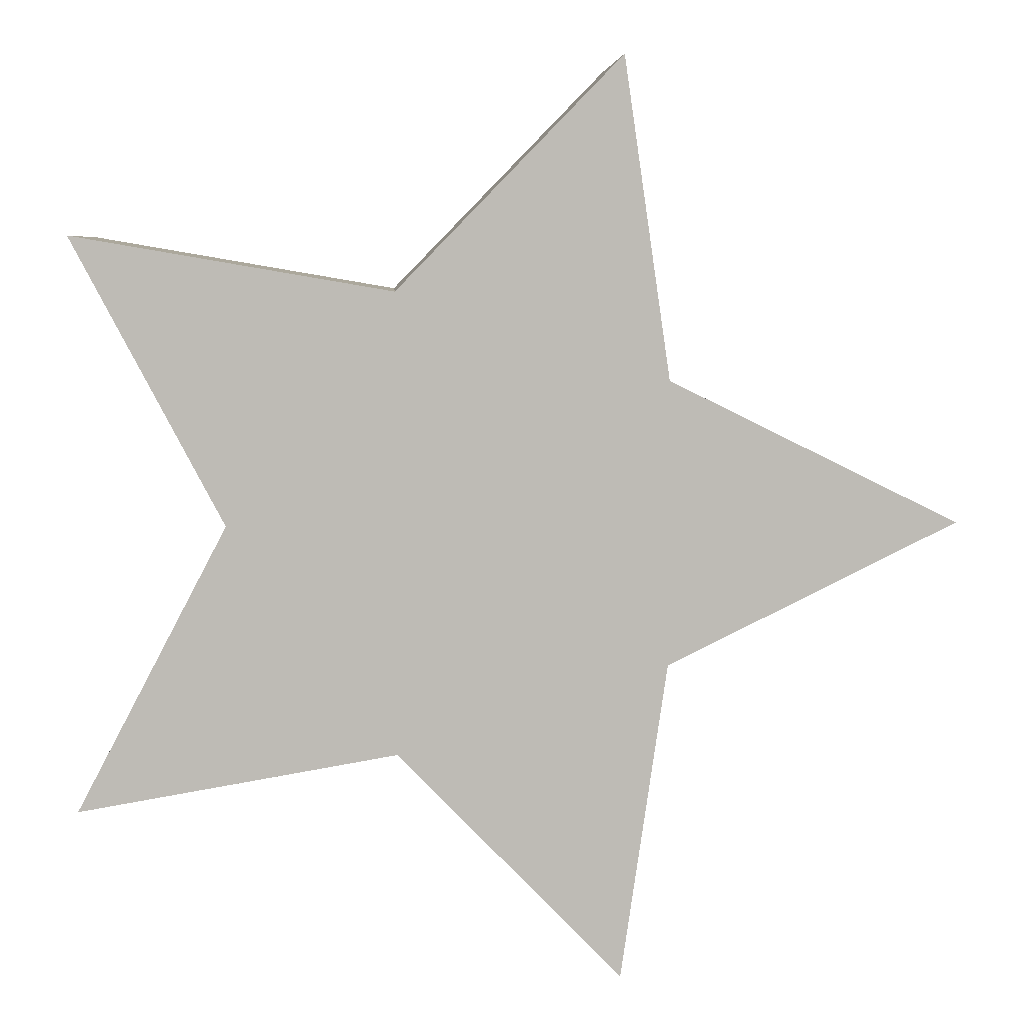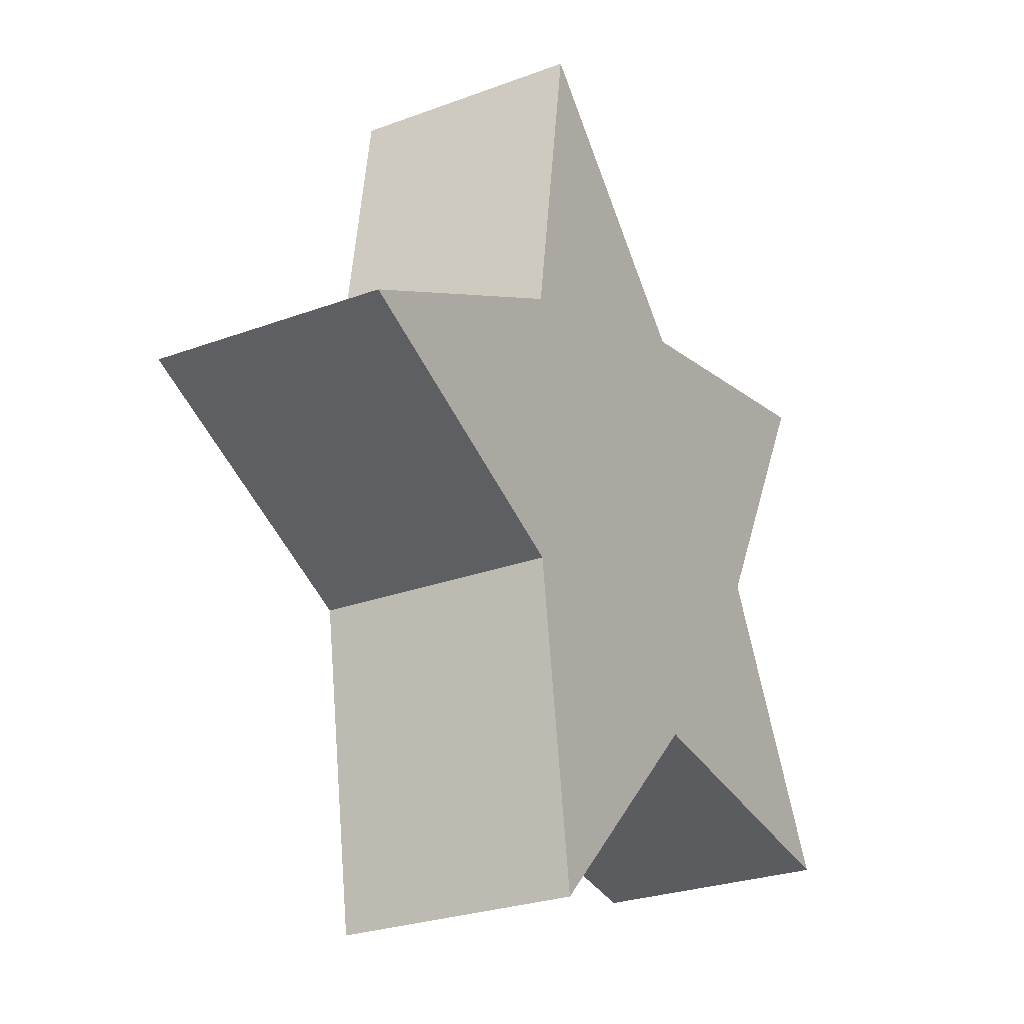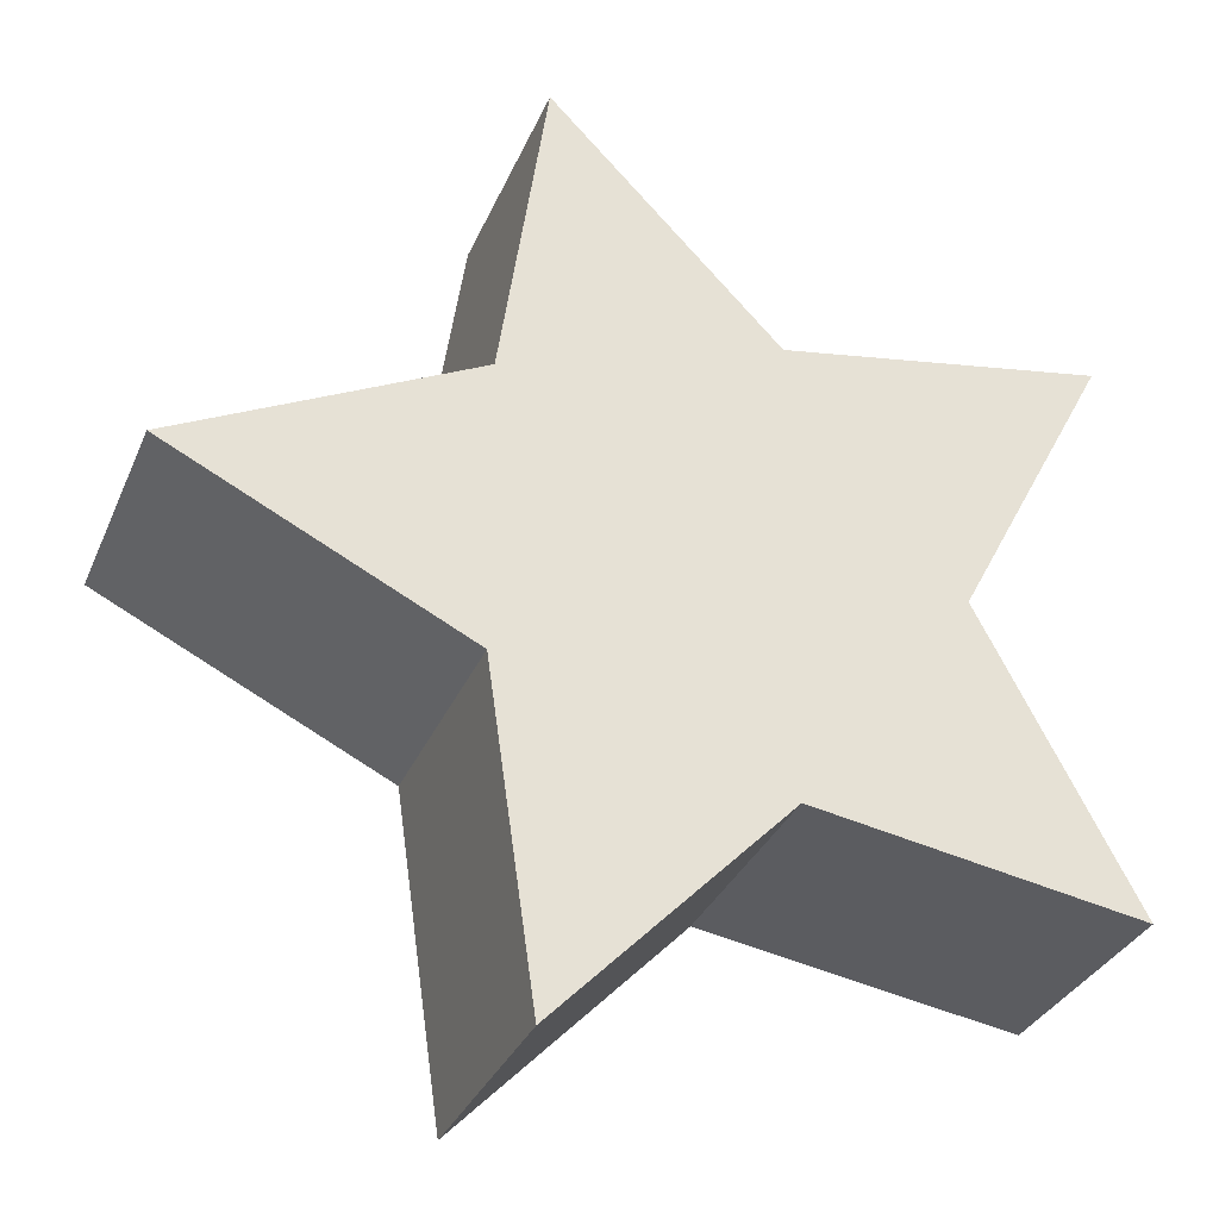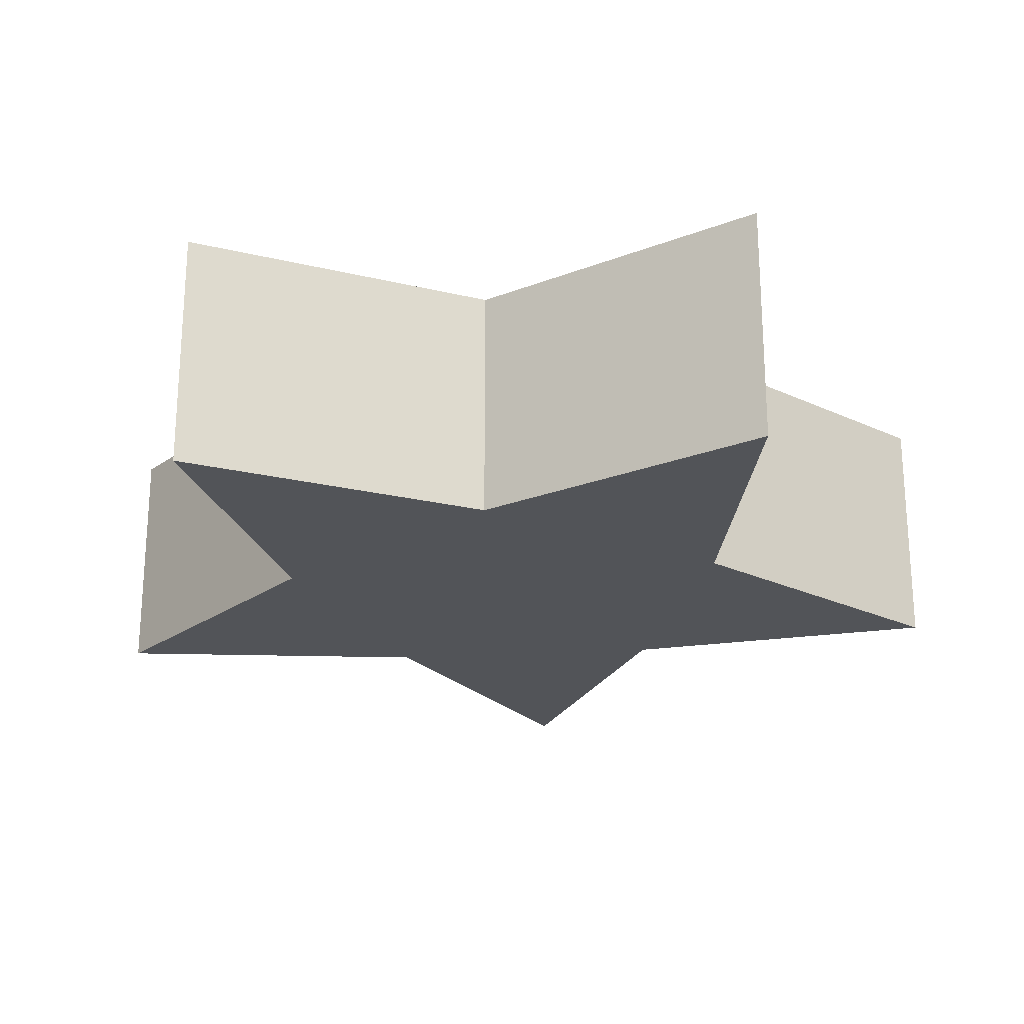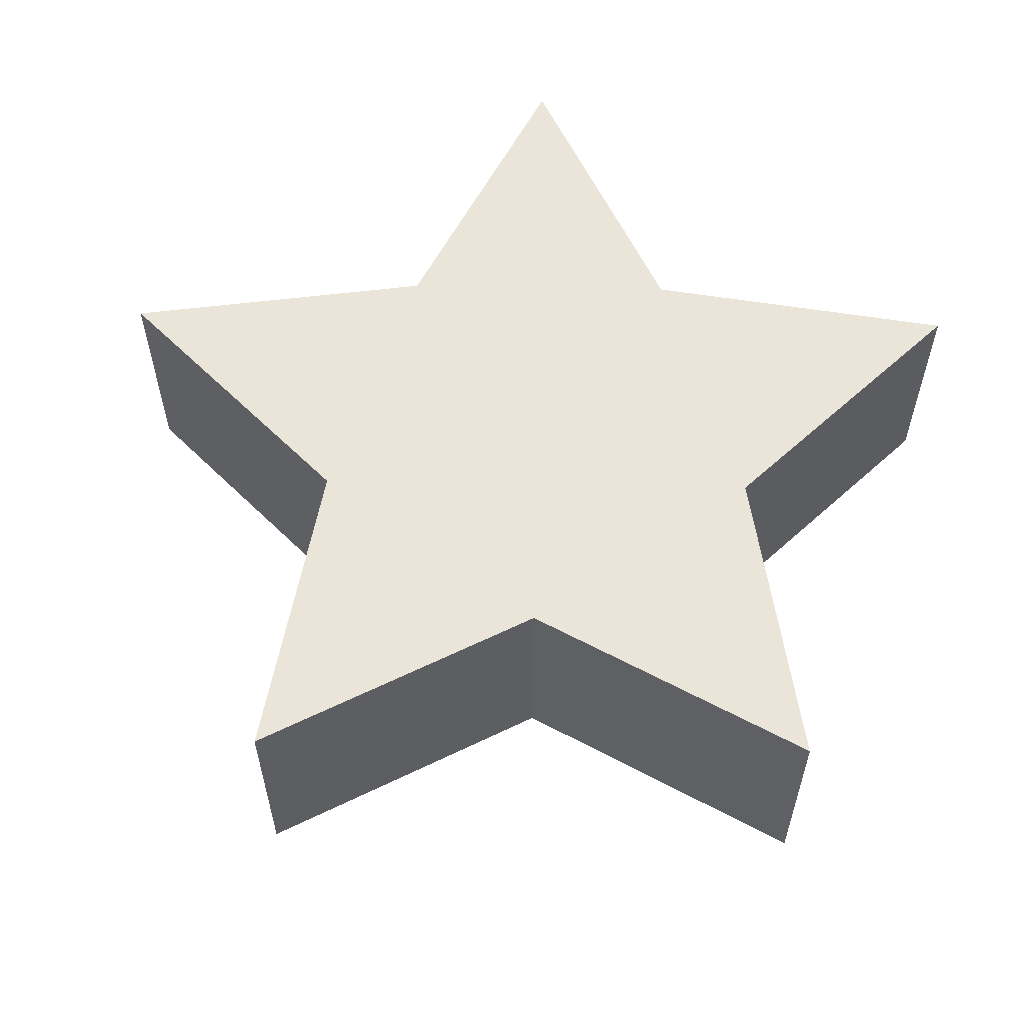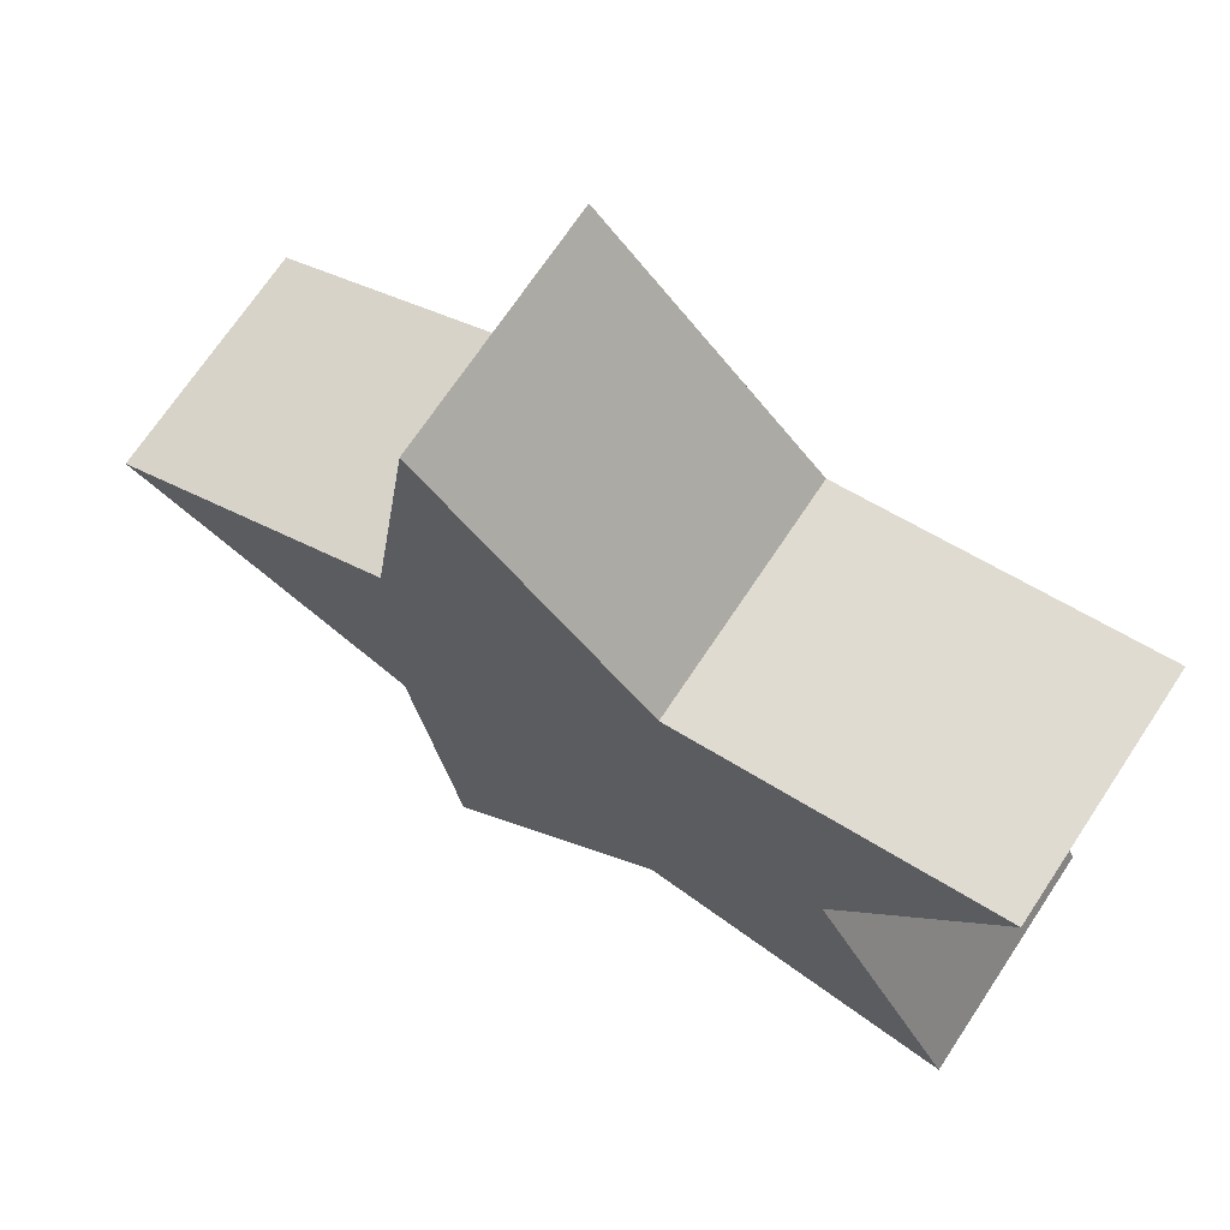
<metadata>
{"format":"obj","ext":"obj","renderer":"f3d","projection":"perspective","resolution":1024,"background":"white","views":[{"elev":6.1,"azim":177.0,"up":"+Y"},{"elev":-26.4,"azim":-59.6,"up":"+Y"},{"elev":-32.3,"azim":-20.5,"up":"+Y"},{"elev":-23.2,"azim":95.6,"up":"+Z"},{"elev":58.7,"azim":-52.9,"up":"+Z"},{"elev":70.6,"azim":33.6,"up":"+Y"}]}
</metadata>
<code>
o Star.001
v 0 -0 0.25
v 0 0 -0.25
v 0.5 -0 0.25
v 0.5 0 -0.25
v 0.809 0.5878 0.25
v 0.809 0.5878 -0.25
v 0.1545 0.4755 0.25
v 0.1545 0.4755 -0.25
v -0.309 0.9511 0.25
v -0.309 0.9511 -0.25
v -0.4045 0.2939 0.25
v -0.4045 0.2939 -0.25
v -1 0 0.25
v -1 0 -0.25
v -0.4045 -0.2939 0.25
v -0.4045 -0.2939 -0.25
v -0.309 -0.9511 0.25
v -0.309 -0.9511 -0.25
v 0.1545 -0.4755 0.25
v 0.1545 -0.4755 -0.25
v 0.809 -0.5878 0.25
v 0.809 -0.5878 -0.25
f 6 3 4
f 8 5 6
f 10 7 8
f 10 11 9
f 14 11 12
f 14 15 13
f 18 15 16
f 20 17 18
f 20 21 19
f 6 5 3
f 21 22 4
f 20 22 21
f 20 19 17
f 18 17 15
f 14 16 15
f 14 13 11
f 10 12 11
f 10 9 7
f 8 7 5
f 21 4 3
f 3 1 21
f 1 3 5
f 1 5 7
f 1 7 9
f 1 9 11
f 1 11 13
f 1 13 15
f 1 15 17
f 1 17 19
f 1 19 21
f 2 4 22
f 4 2 6
f 6 2 8
f 8 2 10
f 10 2 12
f 12 2 14
f 14 2 16
f 16 2 18
f 18 2 20
f 20 2 22

</code>
